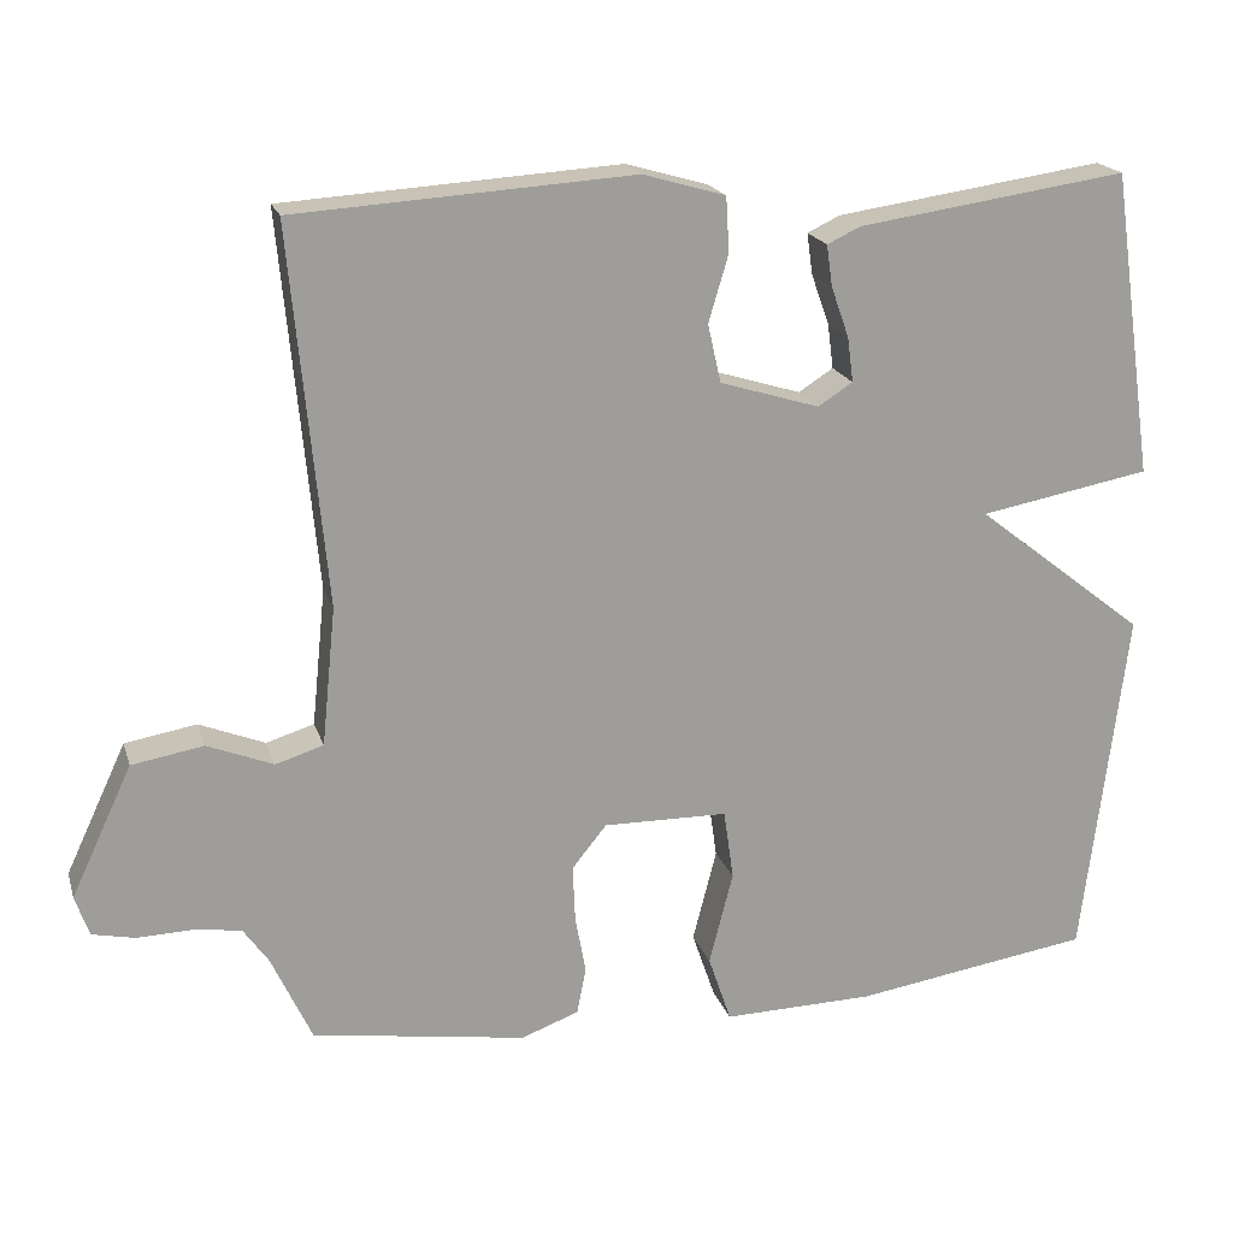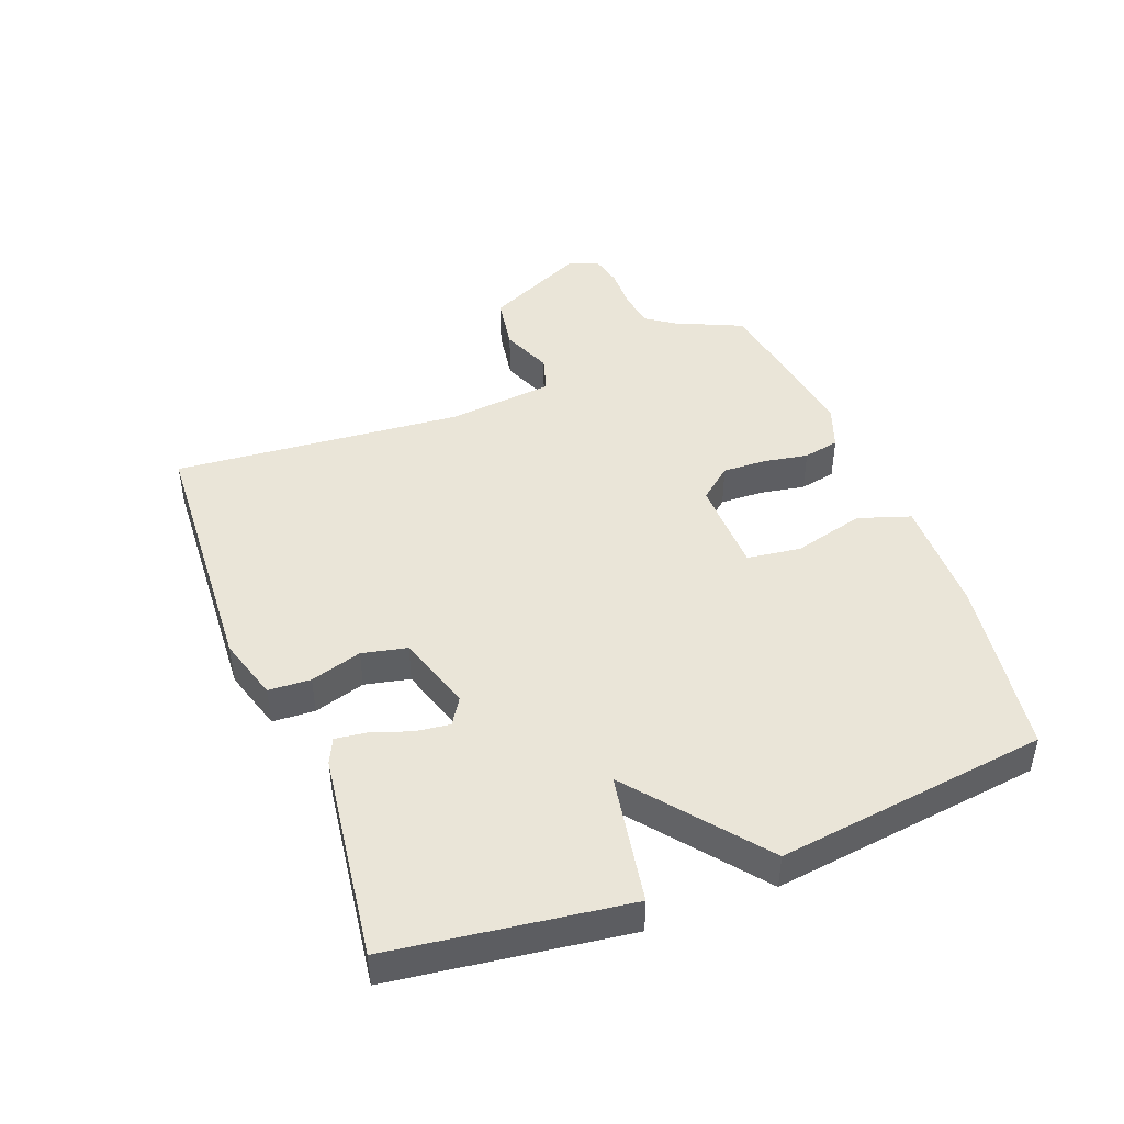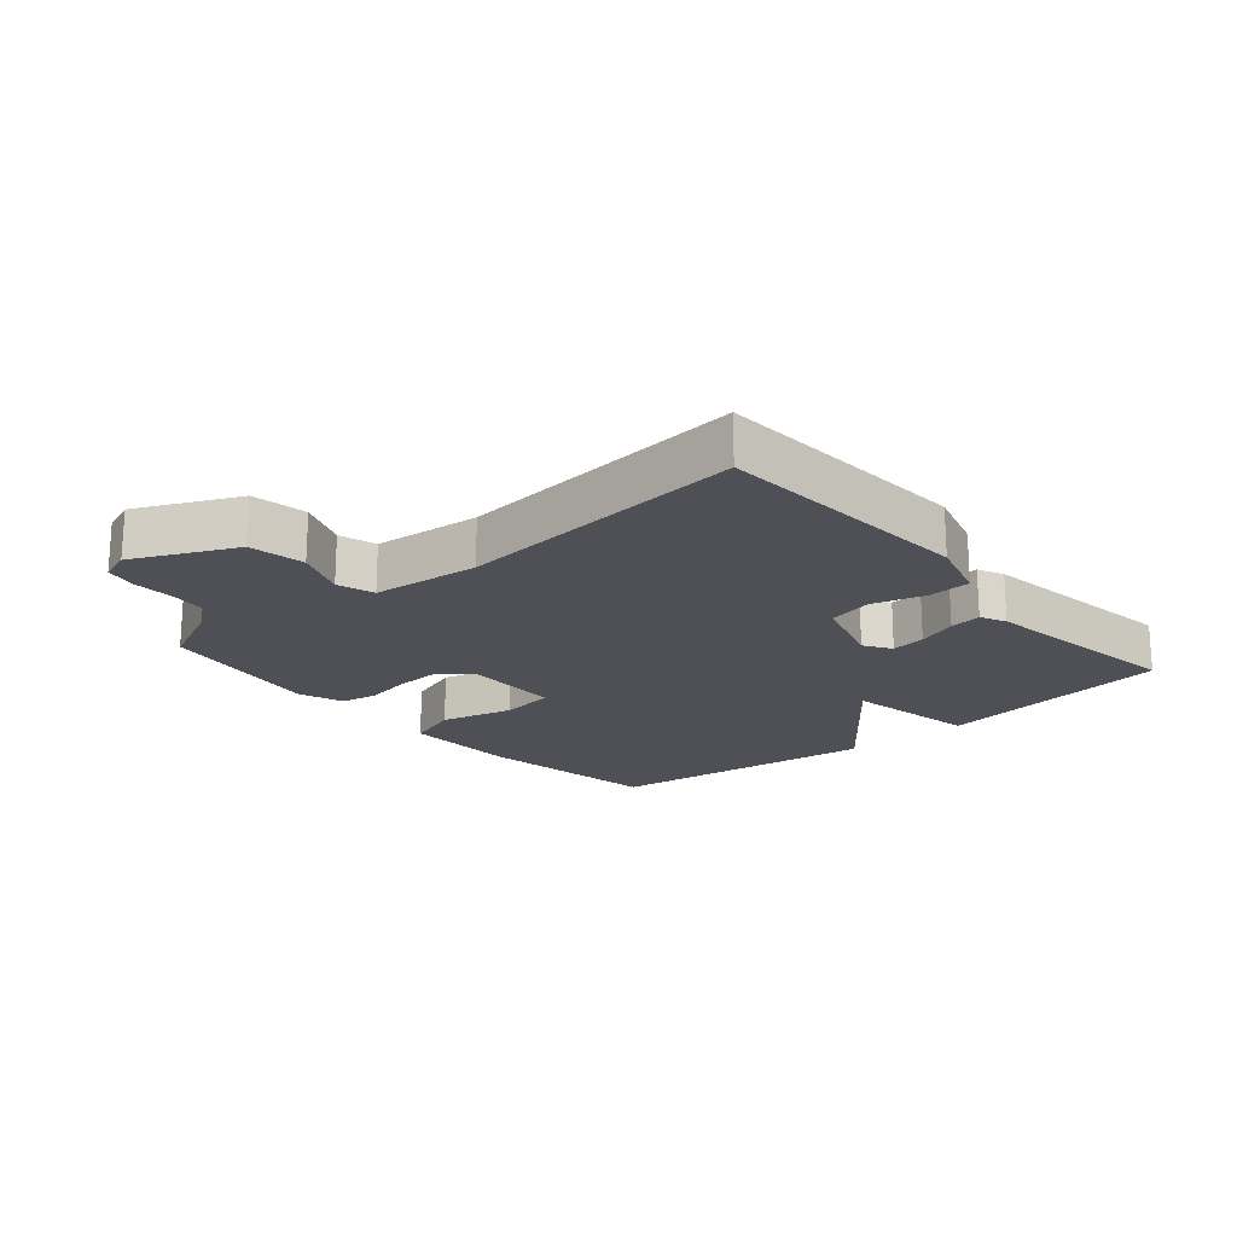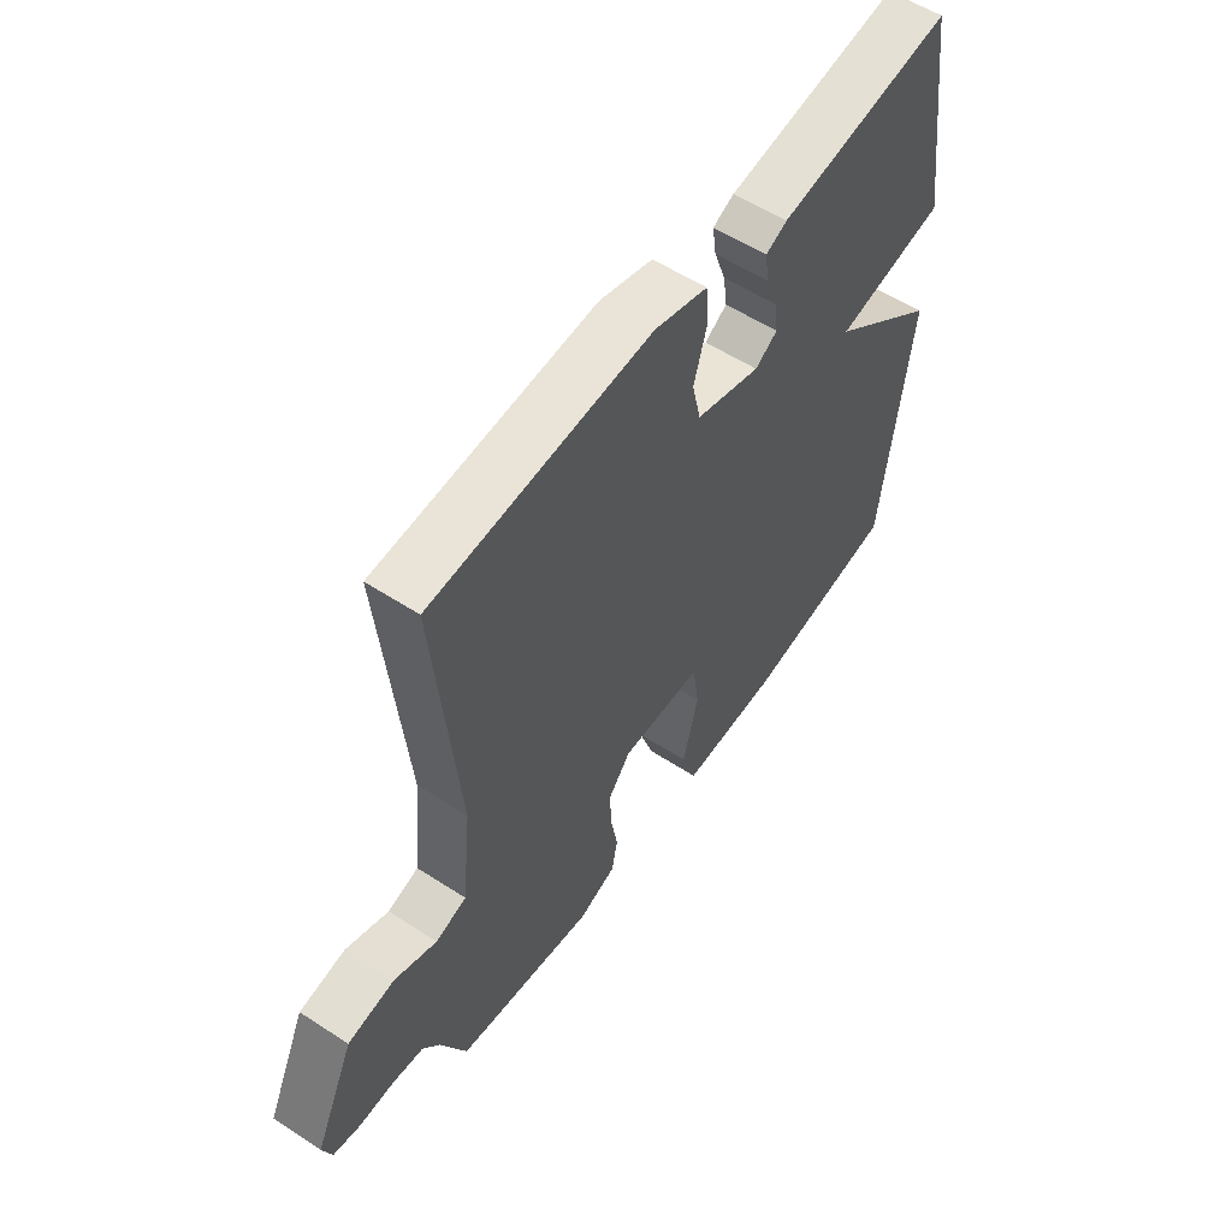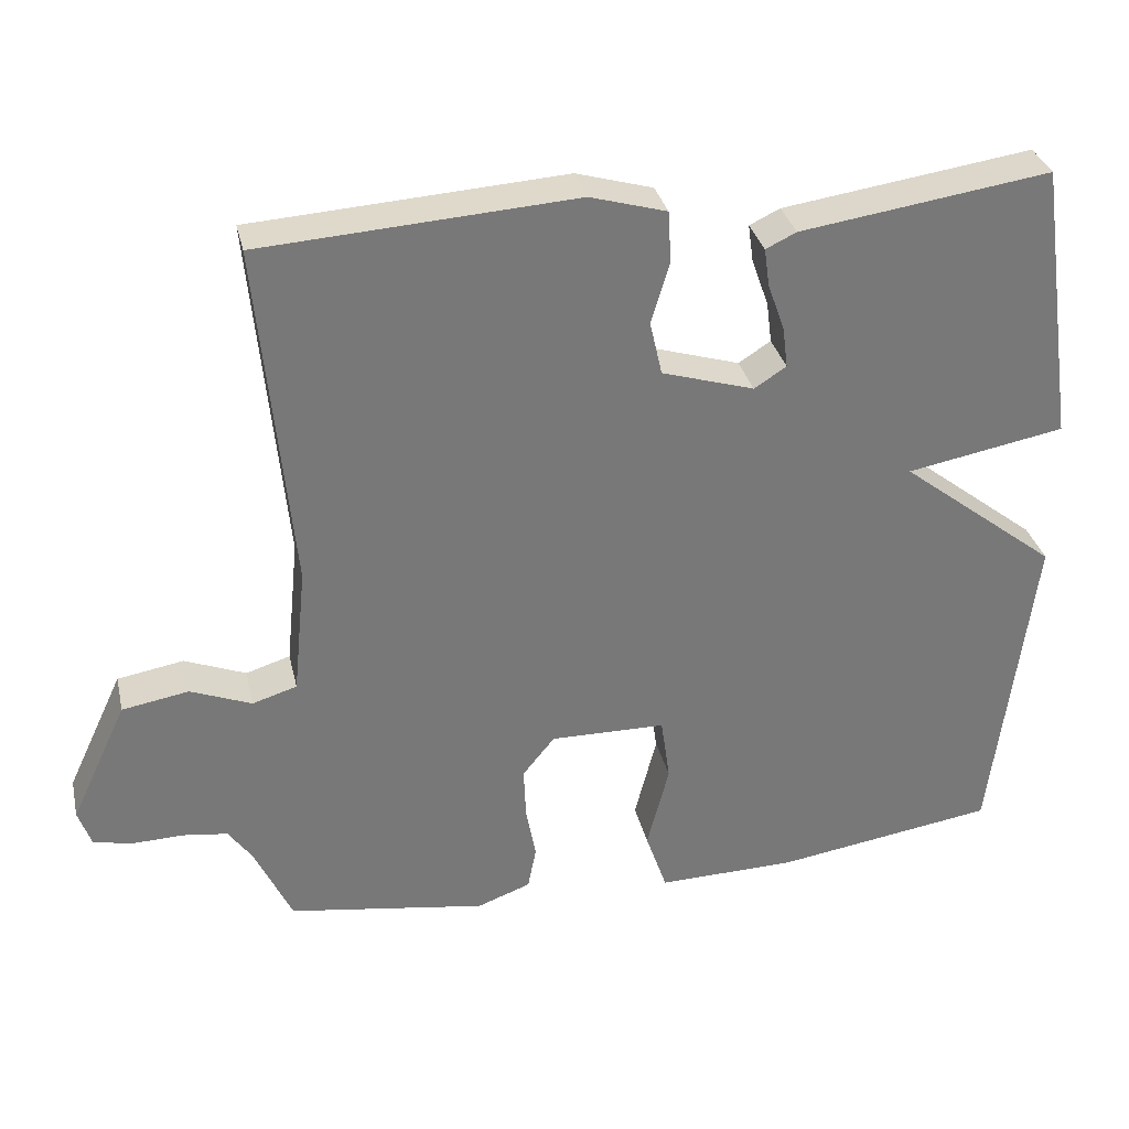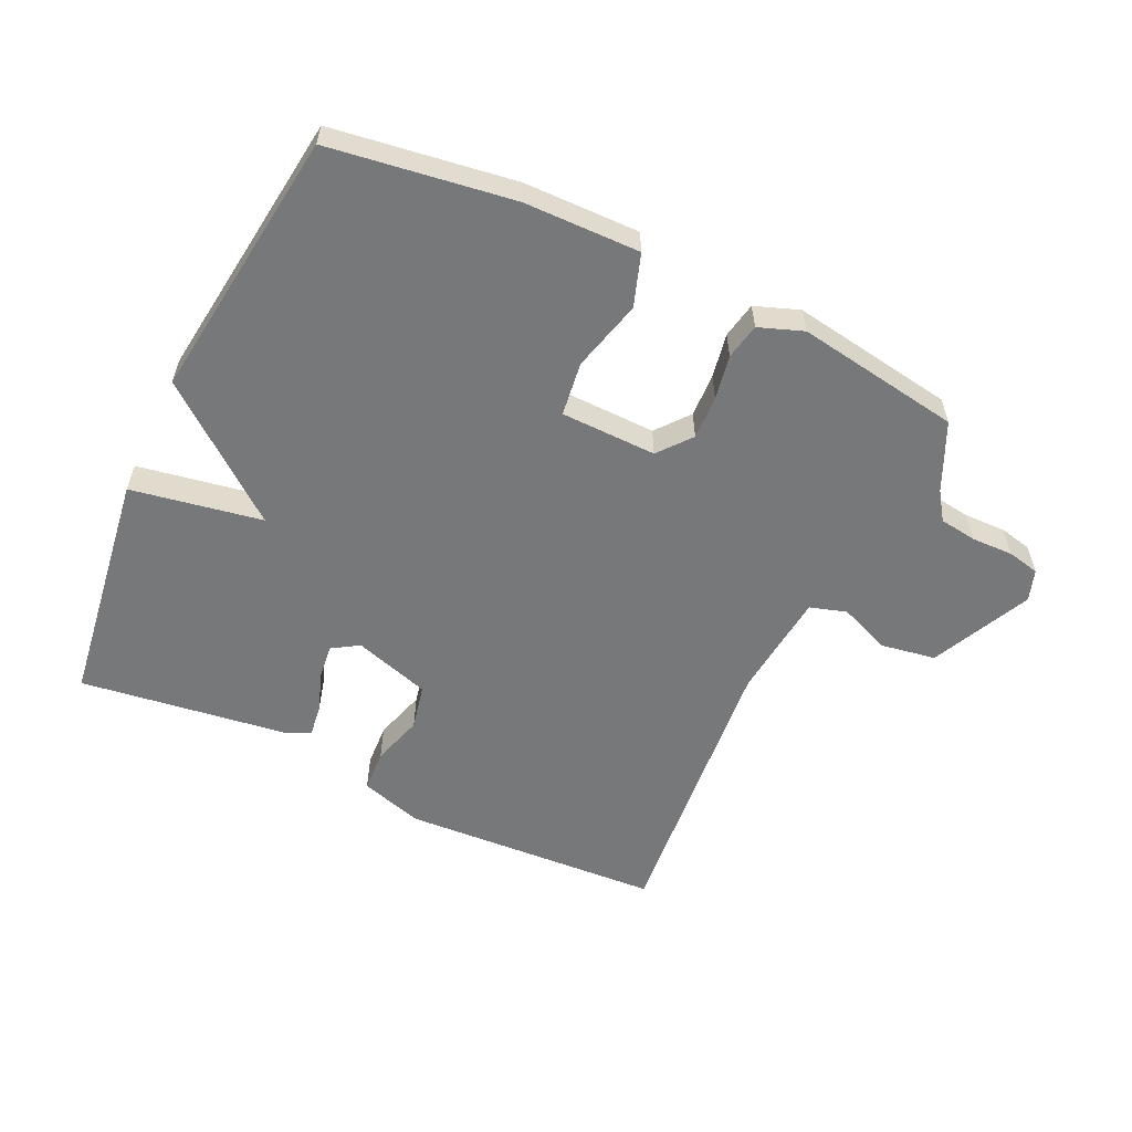
<metadata>
{"format":"obj","ext":"obj","renderer":"f3d","projection":"perspective","resolution":1024,"background":"white","views":[{"elev":19.2,"azim":-15.3,"up":"+Z"},{"elev":45.3,"azim":68.6,"up":"+Y"},{"elev":-19.4,"azim":-49.4,"up":"+Y"},{"elev":56.1,"azim":-55.7,"up":"+Z"},{"elev":32.8,"azim":-12.8,"up":"+Z"},{"elev":-57.4,"azim":154.5,"up":"+Y"}]}
</metadata>
<code>
v 0.5 0.07 0.5
v 0.553 0.07 0.129
v 0.346 0.07 0.091
v 0.553 0.07 -0.071
v 0.5 0.07 -0.5
v 0.212 0.07 -0.544
v 0.029 0.07 -0.548
v 0.001 0.07 -0.466
v 0.03 0.07 -0.353
v 0.018 0.07 -0.268
v -0.133 0.07 -0.266
v -0.175 0.07 -0.318
v -0.172 0.07 -0.387
v -0.159 0.07 -0.457
v -0.17 0.07 -0.514
v -0.24 0.07 -0.54
v -0.5 0.07 -0.5
v -0.549 0.07 -0.394
v -0.58 0.07 -0.35
v -0.639 0.07 -0.342
v -0.705 0.07 -0.344
v -0.756 0.07 -0.333
v -0.773 0.07 -0.284
v -0.699 0.07 -0.126
v -0.612 0.07 -0.111
v -0.532 0.07 -0.143
v -0.474 0.07 -0.125
v -0.457 0.07 0.043
v -0.5 0.07 0.5
v -0.09 0.07 0.526
v 0.01 0.07 0.497
v 0.014 0.07 0.43
v -0.01 0.07 0.349
v 0.006 0.07 0.278
v 0.127 0.07 0.241
v 0.169 0.07 0.268
v 0.162 0.07 0.322
v 0.14 0.07 0.384
v 0.133 0.07 0.434
v 0.173 0.07 0.453
v 0.5 0 0.5
v 0.553 0 0.129
v 0.346 0 0.091
v 0.553 0 -0.071
v 0.5 0 -0.5
v 0.212 0 -0.544
v 0.029 0 -0.548
v 0.001 0 -0.466
v 0.03 0 -0.353
v 0.018 0 -0.268
v -0.133 0 -0.266
v -0.175 0 -0.318
v -0.172 0 -0.387
v -0.159 0 -0.457
v -0.17 0 -0.514
v -0.24 0 -0.54
v -0.5 0 -0.5
v -0.549 0 -0.394
v -0.58 0 -0.35
v -0.639 0 -0.342
v -0.705 0 -0.344
v -0.756 0 -0.333
v -0.773 0 -0.284
v -0.699 0 -0.126
v -0.612 0 -0.111
v -0.532 0 -0.143
v -0.474 0 -0.125
v -0.457 0 0.043
v -0.5 0 0.5
v -0.09 0 0.526
v 0.01 0 0.497
v 0.014 0 0.43
v -0.01 0 0.349
v 0.006 0 0.278
v 0.127 0 0.241
v 0.169 0 0.268
v 0.162 0 0.322
v 0.14 0 0.384
v 0.133 0 0.434
v 0.173 0 0.453
f 1 2 3
f 40 1 3
f 39 40 3
f 38 39 3
f 37 38 3
f 36 37 3
f 35 36 3
f 4 5 6
f 3 4 6
f 35 3 6
f 34 35 6
f 31 32 33
f 30 31 33
f 29 30 33
f 28 29 33
f 27 28 33 34
f 24 25 26
f 23 24 26
f 22 23 26
f 21 22 26
f 20 21 26
f 19 20 26 27
f 18 19 27 34
f 16 17 18
f 15 16 18
f 14 15 18
f 13 14 18
f 12 13 18
f 11 12 18 34
f 6 7 8 9
f 6 9 10
f 34 6 10
f 10 11 34
f 43 42 41
f 43 41 80
f 43 80 79
f 43 79 78
f 43 78 77
f 43 77 76
f 43 76 75
f 46 45 44
f 46 44 43
f 46 43 75
f 46 75 74
f 73 72 71
f 73 71 70
f 73 70 69
f 73 69 68
f 74 73 68 67
f 66 65 64
f 66 64 63
f 66 63 62
f 66 62 61
f 66 61 60
f 67 66 60 59
f 74 67 59 58
f 58 57 56
f 58 56 55
f 58 55 54
f 58 54 53
f 58 53 52
f 74 58 52 51
f 49 48 47 46
f 50 49 46
f 50 46 74
f 74 51 50
f 1 41 42 2
f 2 42 43 3
f 3 43 44 4
f 4 44 45 5
f 5 45 46 6
f 6 46 47 7
f 7 47 48 8
f 8 48 49 9
f 9 49 50 10
f 10 50 51 11
f 11 51 52 12
f 12 52 53 13
f 13 53 54 14
f 14 54 55 15
f 15 55 56 16
f 16 56 57 17
f 17 57 58 18
f 18 58 59 19
f 19 59 60 20
f 20 60 61 21
f 21 61 62 22
f 22 62 63 23
f 23 63 64 24
f 24 64 65 25
f 25 65 66 26
f 26 66 67 27
f 27 67 68 28
f 28 68 69 29
f 29 69 70 30
f 30 70 71 31
f 31 71 72 32
f 32 72 73 33
f 33 73 74 34
f 34 74 75 35
f 35 75 76 36
f 36 76 77 37
f 37 77 78 38
f 38 78 79 39
f 39 79 80 40
f 40 80 41 1

</code>
